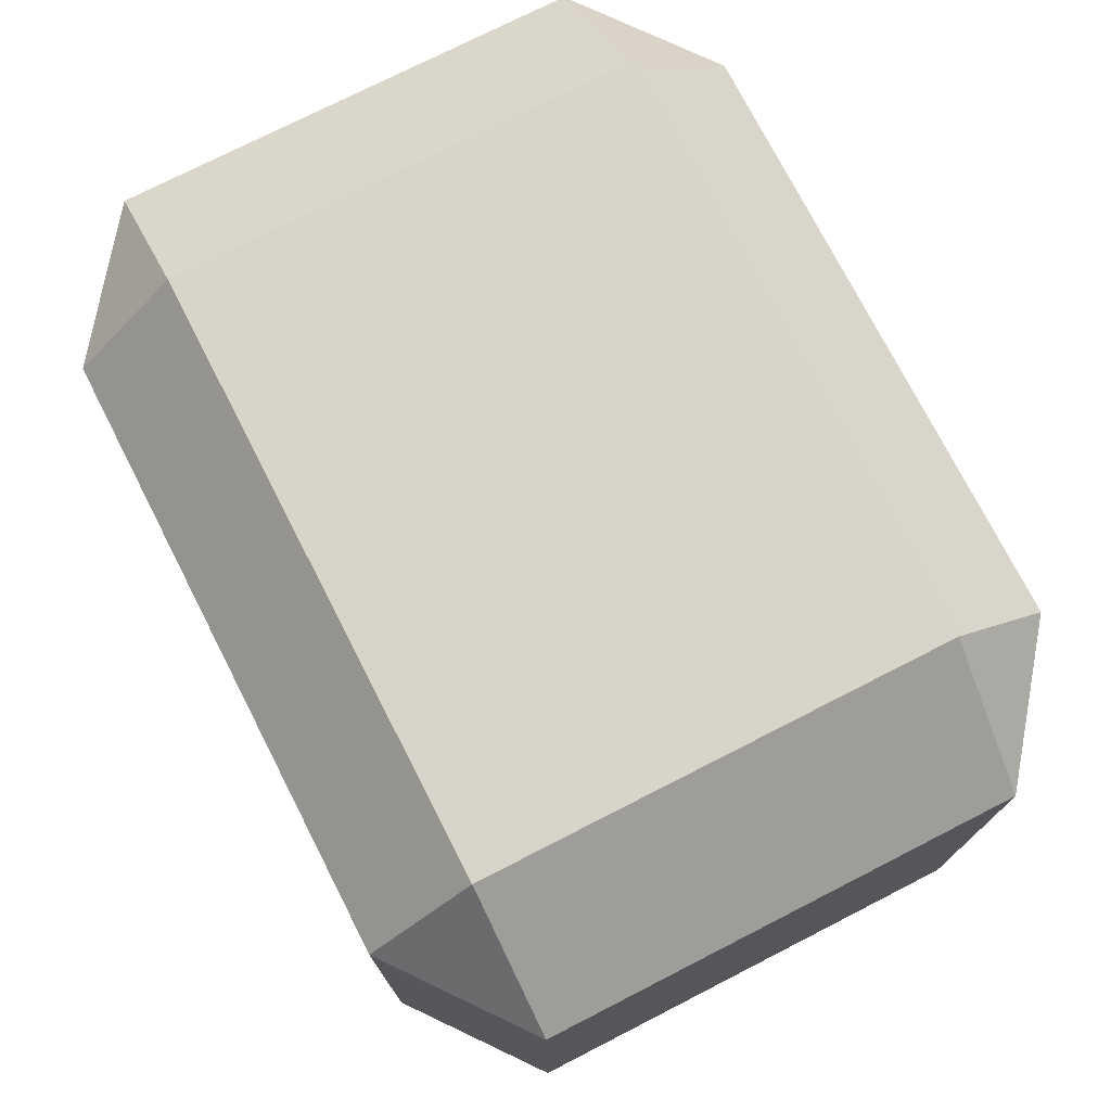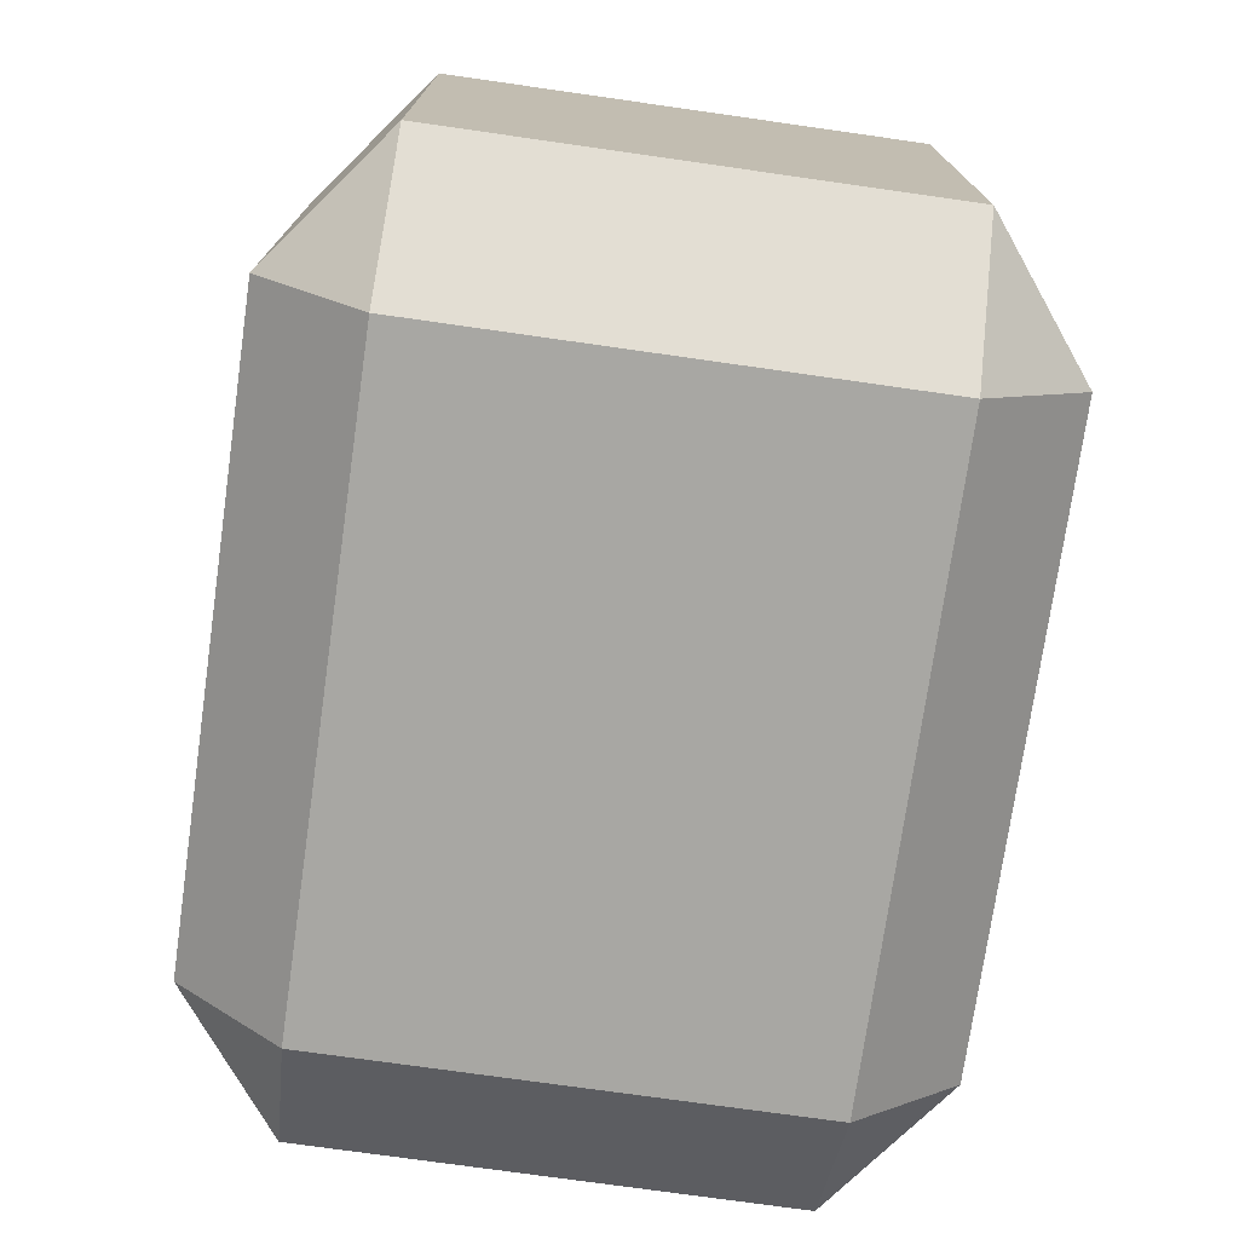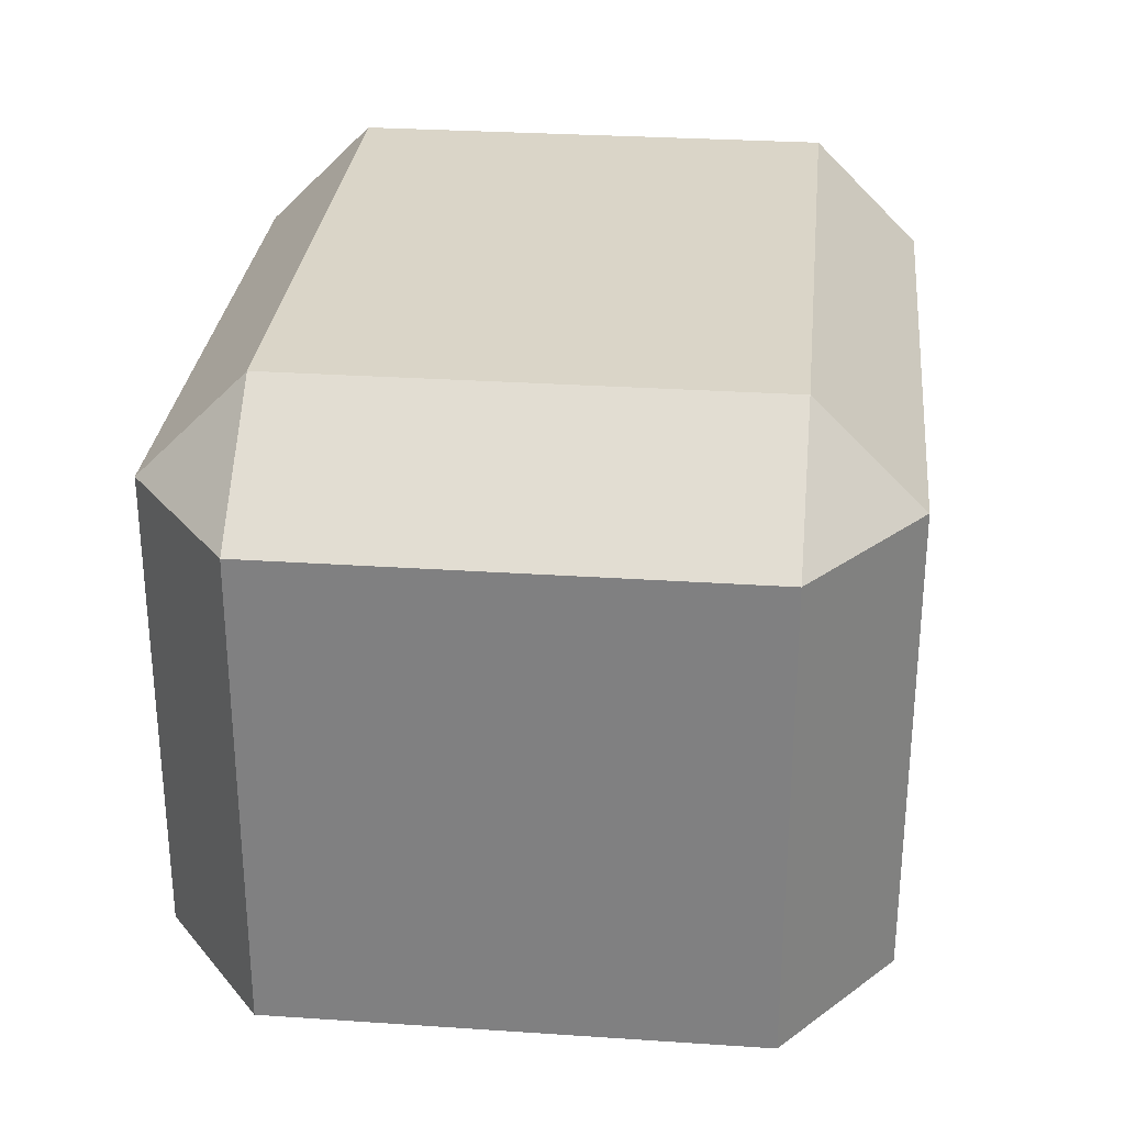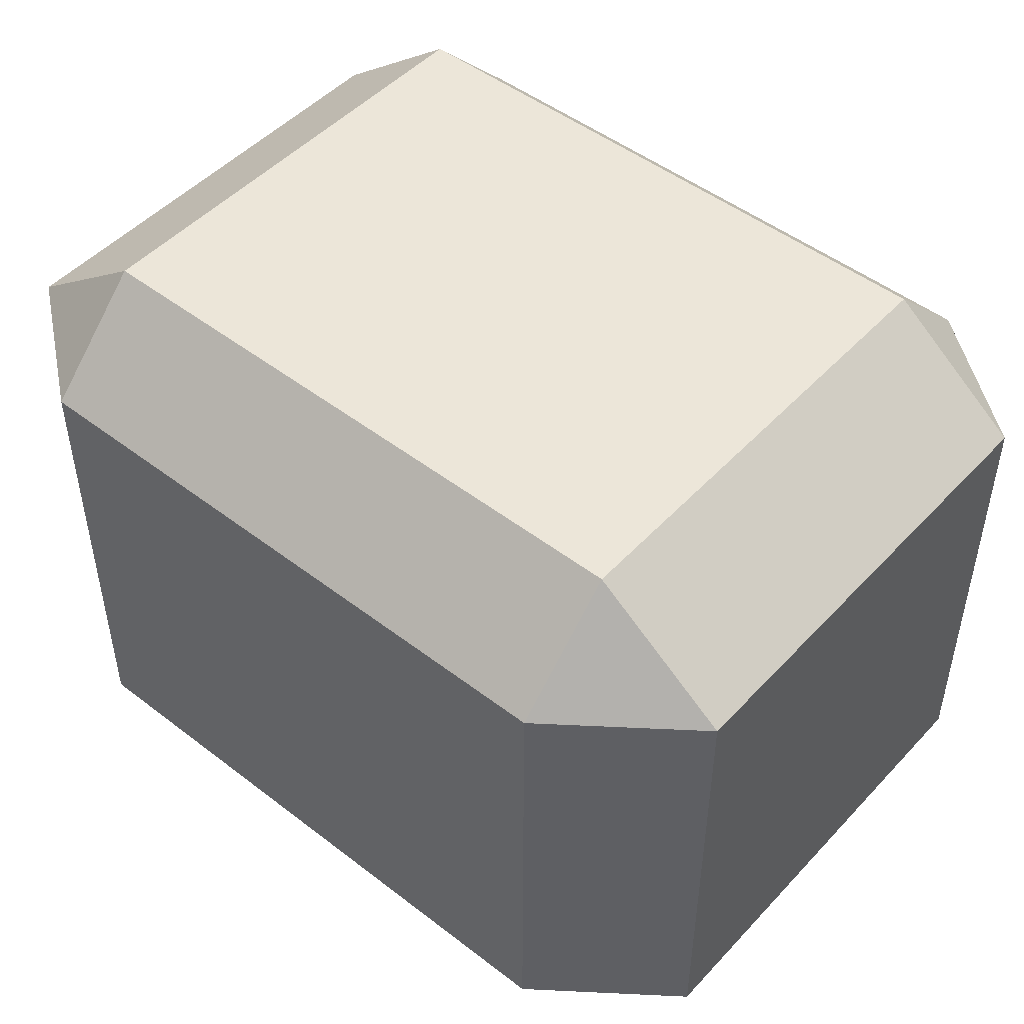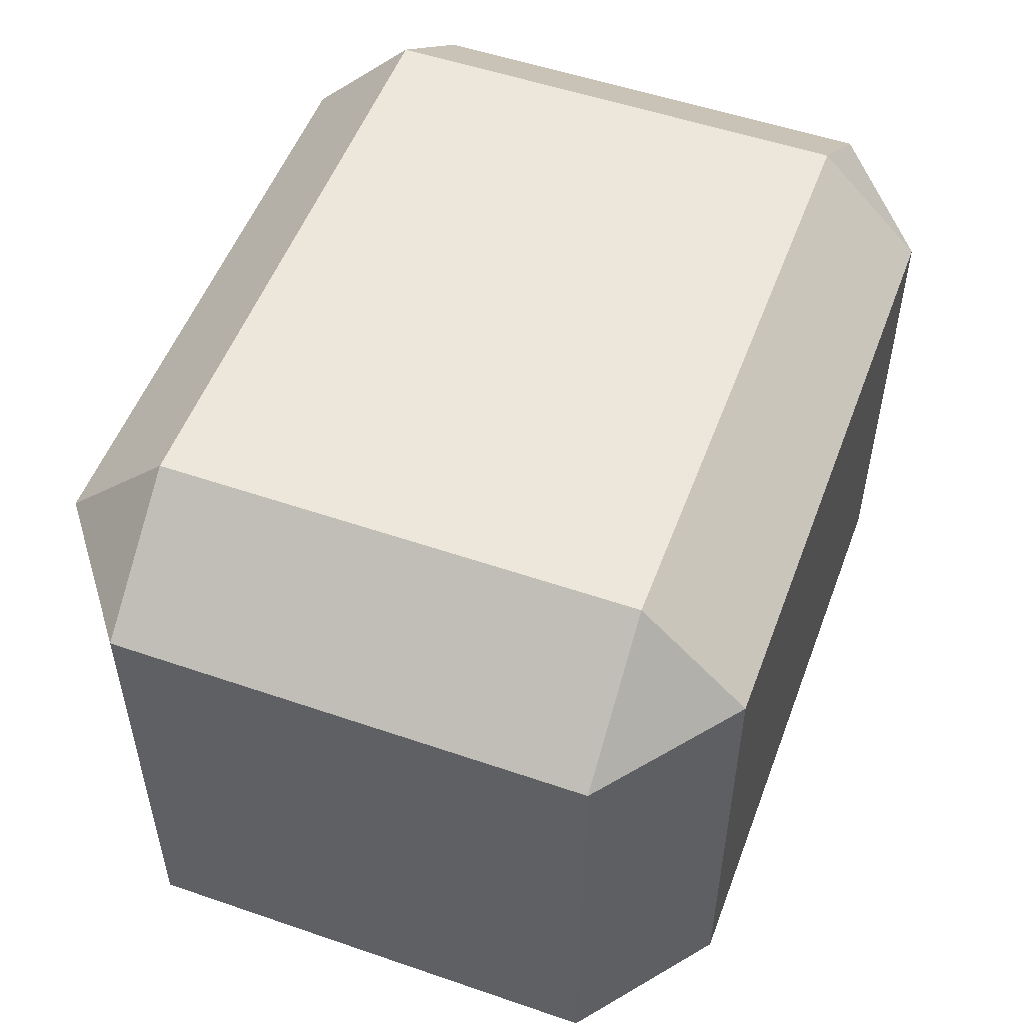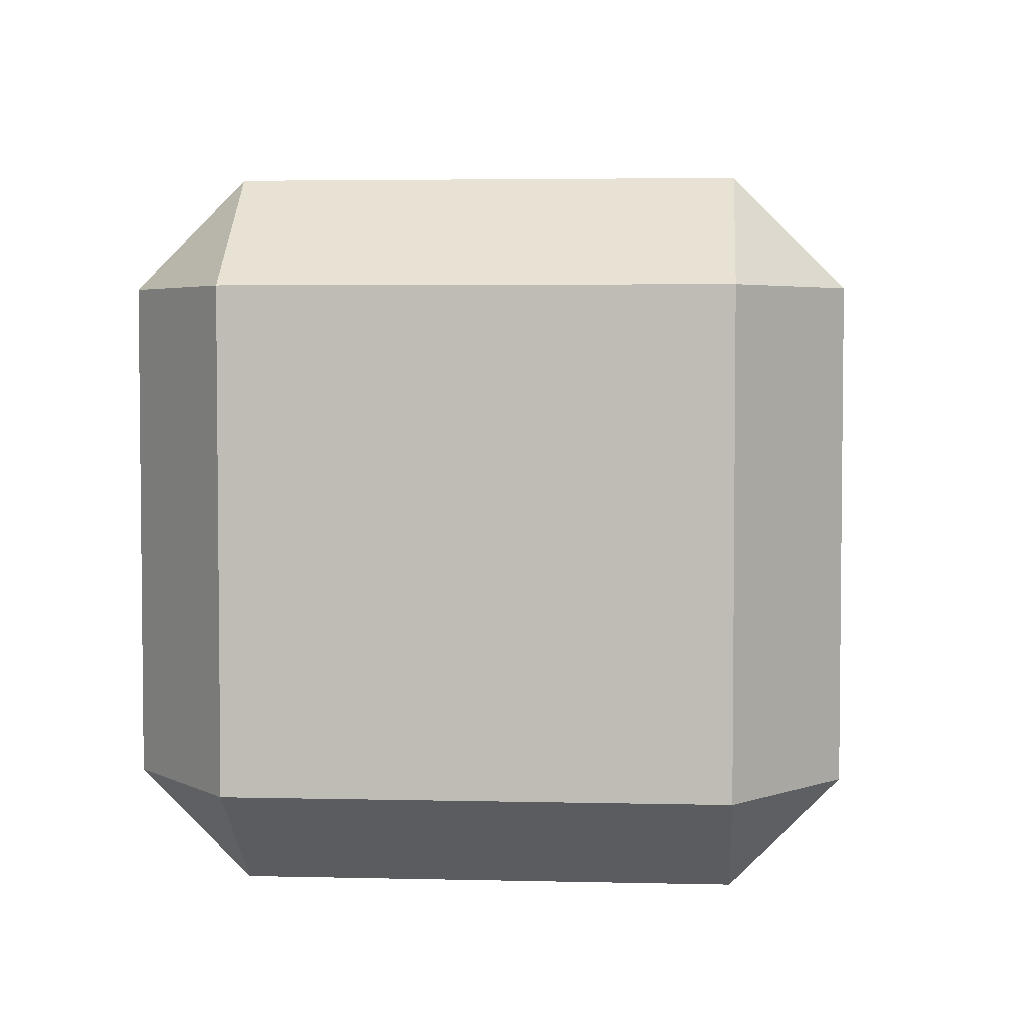
<metadata>
{"format":"obj","ext":"obj","renderer":"f3d","projection":"perspective","resolution":1024,"background":"white","views":[{"elev":74.8,"azim":62.9,"up":"+Y"},{"elev":-74.5,"azim":81.9,"up":"+Z"},{"elev":29.1,"azim":95.7,"up":"+Y"},{"elev":48.7,"azim":-139.4,"up":"+Y"},{"elev":52.7,"azim":-69.7,"up":"+Y"},{"elev":3.9,"azim":-85.5,"up":"+Z"}]}
</metadata>
<code>
o 立方体
v -0.3477 0.4071 -0.2675
v -0.3477 0.2879 -0.3867
v -0.5026 0.2879 -0.2675
v -0.3477 -0.2472 -0.3867
v -0.3477 -0.3664 -0.2675
v -0.5026 -0.2472 -0.2675
v -0.3477 0.4071 0.2675
v -0.5026 0.2879 0.2675
v -0.3477 0.2879 0.3867
v -0.3477 -0.3664 0.2675
v -0.3477 -0.2471 0.3867
v -0.5026 -0.2471 0.2675
v 0.3477 0.4071 -0.2675
v 0.5026 0.2879 -0.2675
v 0.3477 0.2879 -0.3867
v 0.3477 -0.3664 -0.2675
v 0.3477 -0.2472 -0.3867
v 0.5026 -0.2472 -0.2675
v 0.3477 0.4071 0.2675
v 0.3477 0.2879 0.3867
v 0.5026 0.2879 0.2675
v 0.3477 -0.3664 0.2675
v 0.5026 -0.2471 0.2675
v 0.3477 -0.2471 0.3867
f 17 2 15
f 23 14 21
f 10 16 22
f 6 8 3
f 11 20 9
f 1 2 3
f 4 5 6
f 7 8 9
f 10 11 12
f 13 14 15
f 16 17 18
f 19 20 21
f 22 23 24
f 1 8 7
f 4 3 2
f 10 6 5
f 9 12 11
f 7 20 19
f 22 11 10
f 21 24 23
f 19 14 13
f 16 23 22
f 15 18 17
f 1 15 2
f 5 17 16
f 19 1 7
f 17 4 2
f 23 18 14
f 10 5 16
f 6 12 8
f 11 24 20
f 1 3 8
f 4 6 3
f 10 12 6
f 9 8 12
f 7 9 20
f 22 24 11
f 21 20 24
f 19 21 14
f 16 18 23
f 15 14 18
f 1 13 15
f 5 4 17
f 19 13 1

</code>
